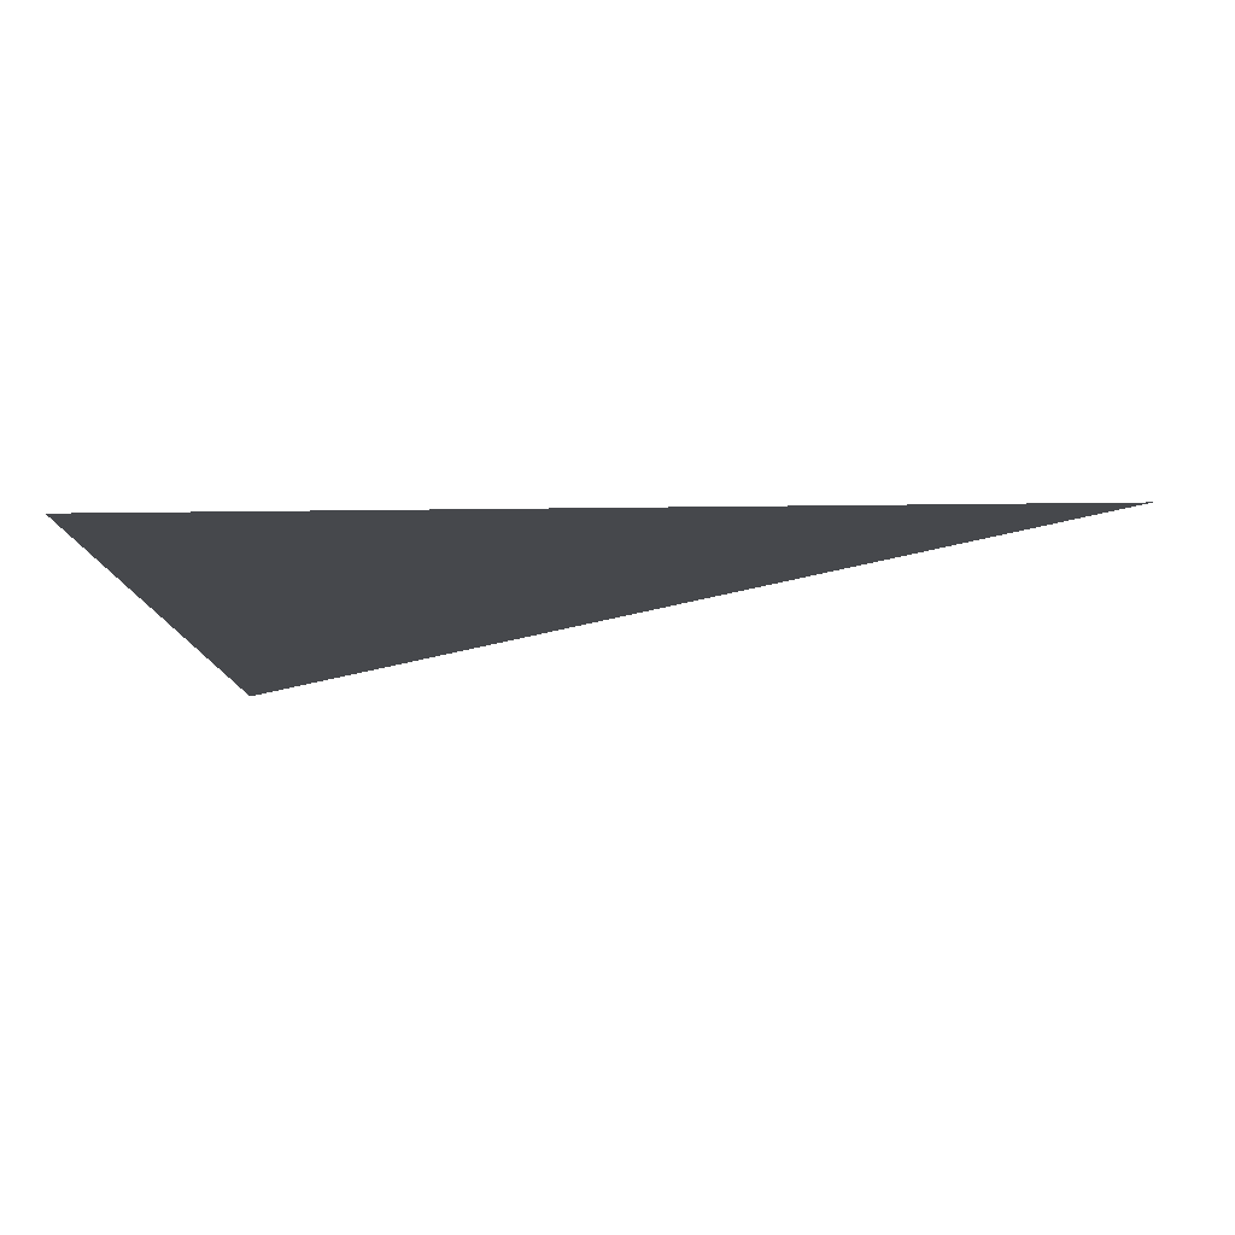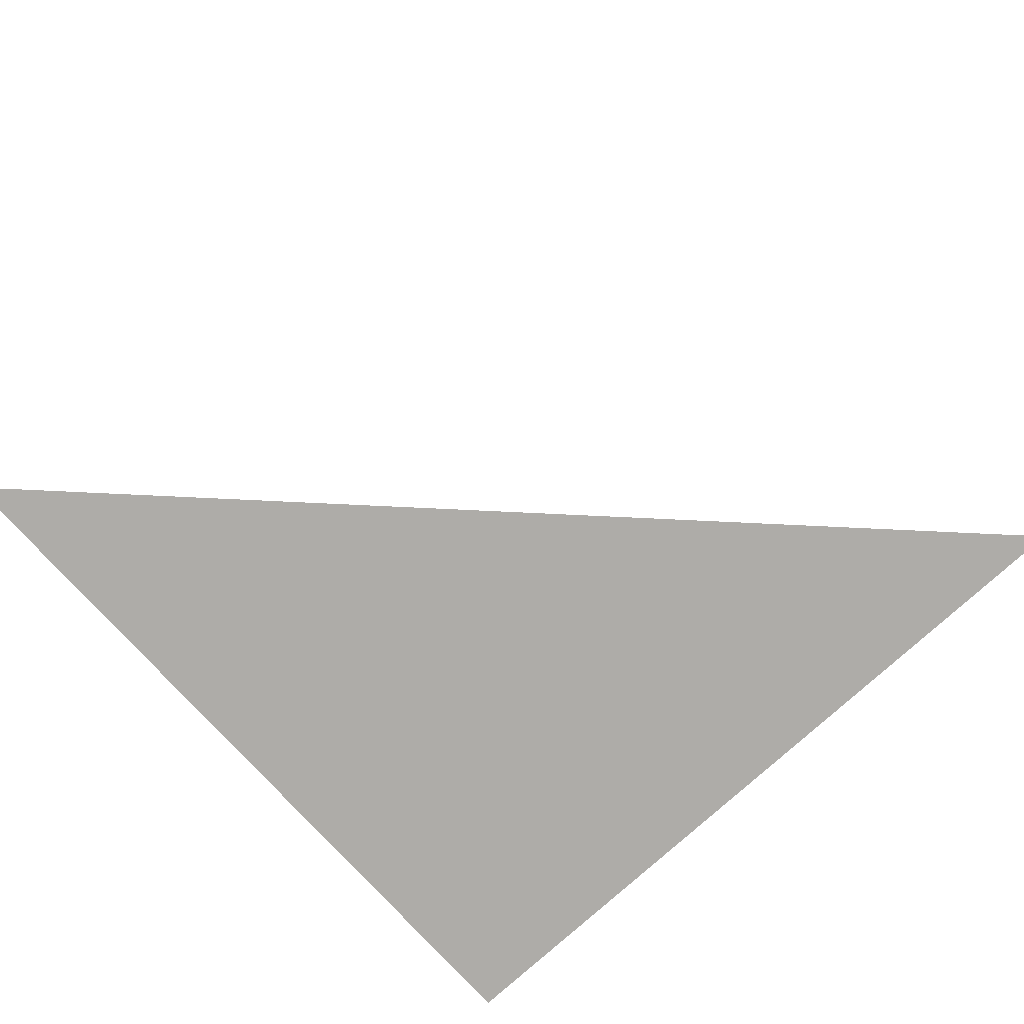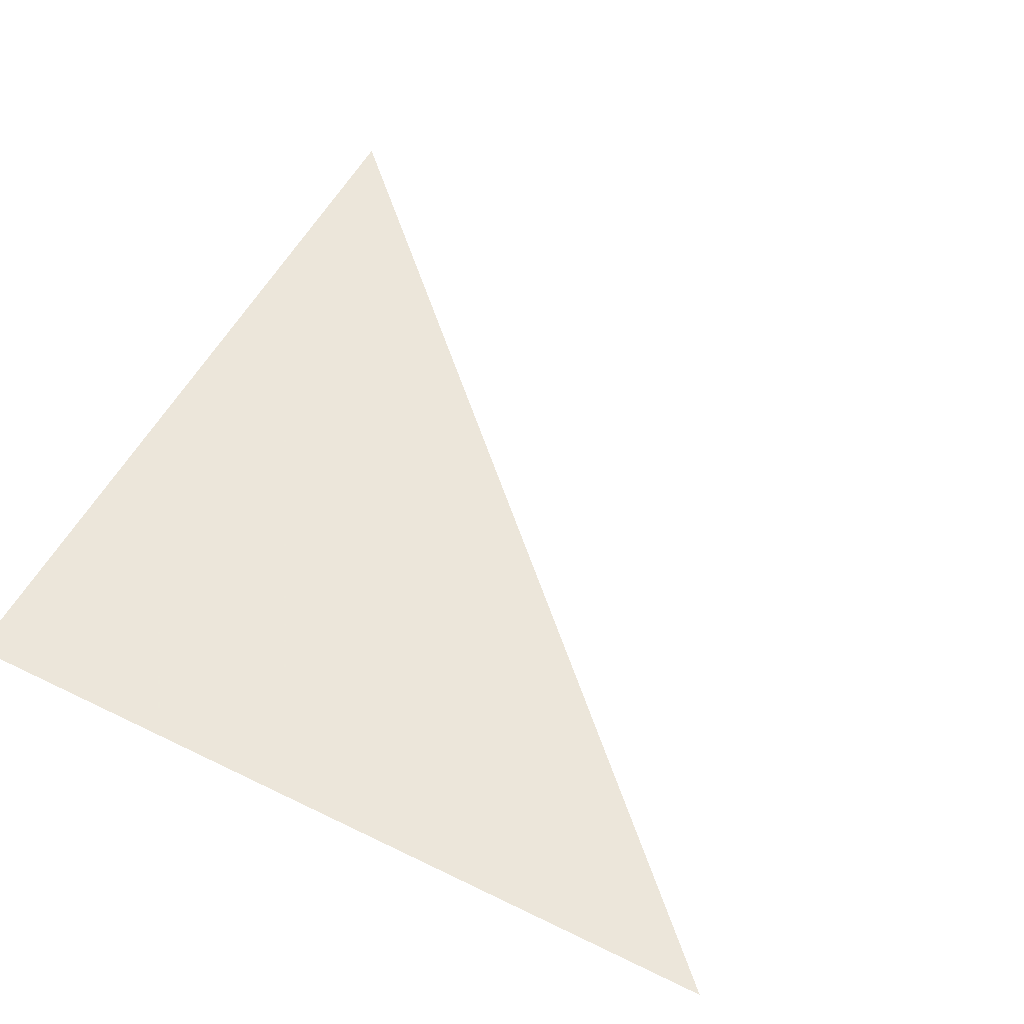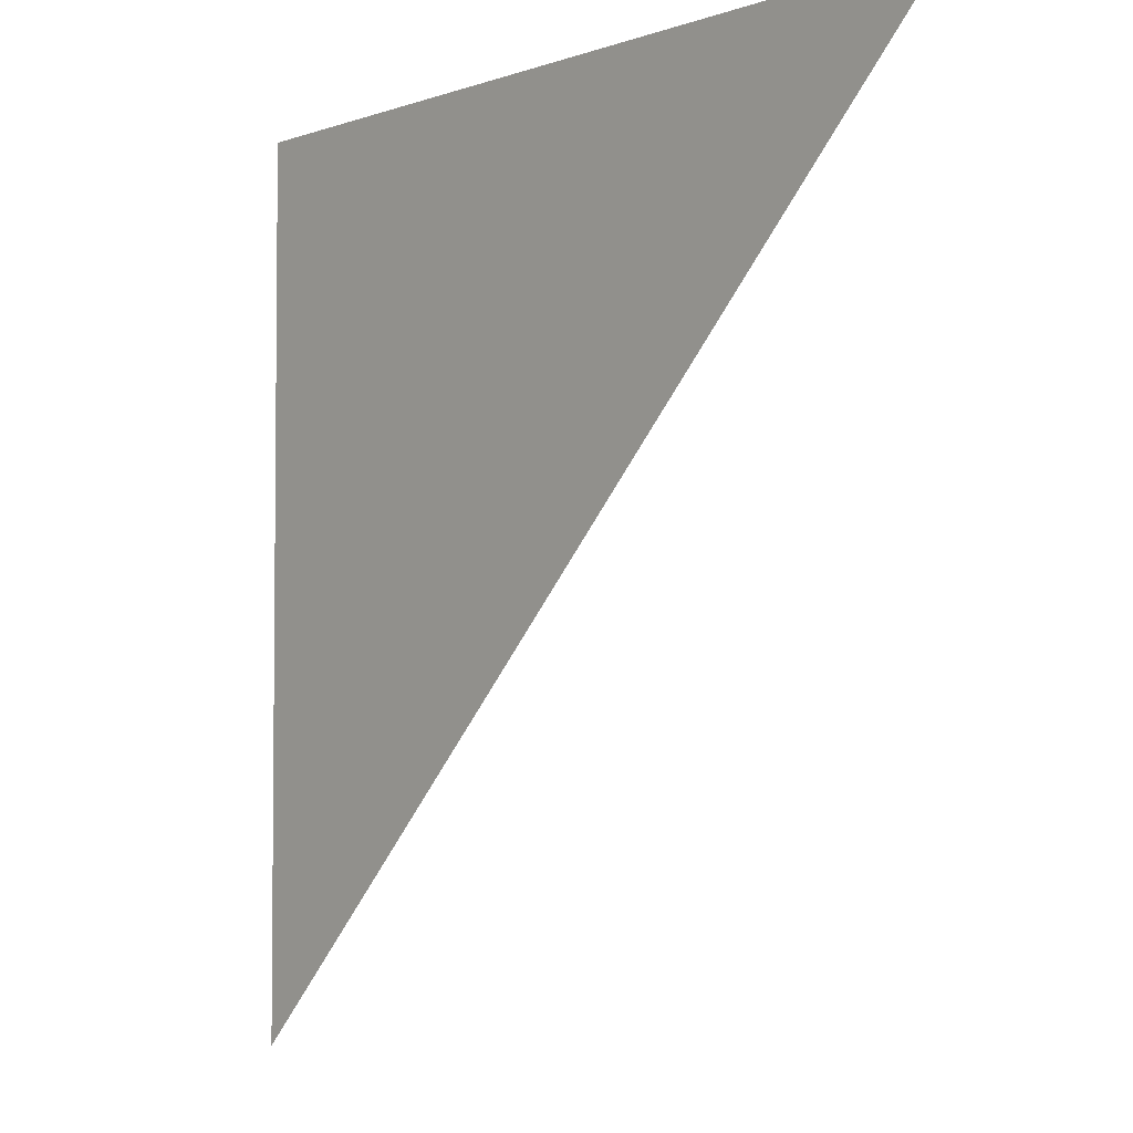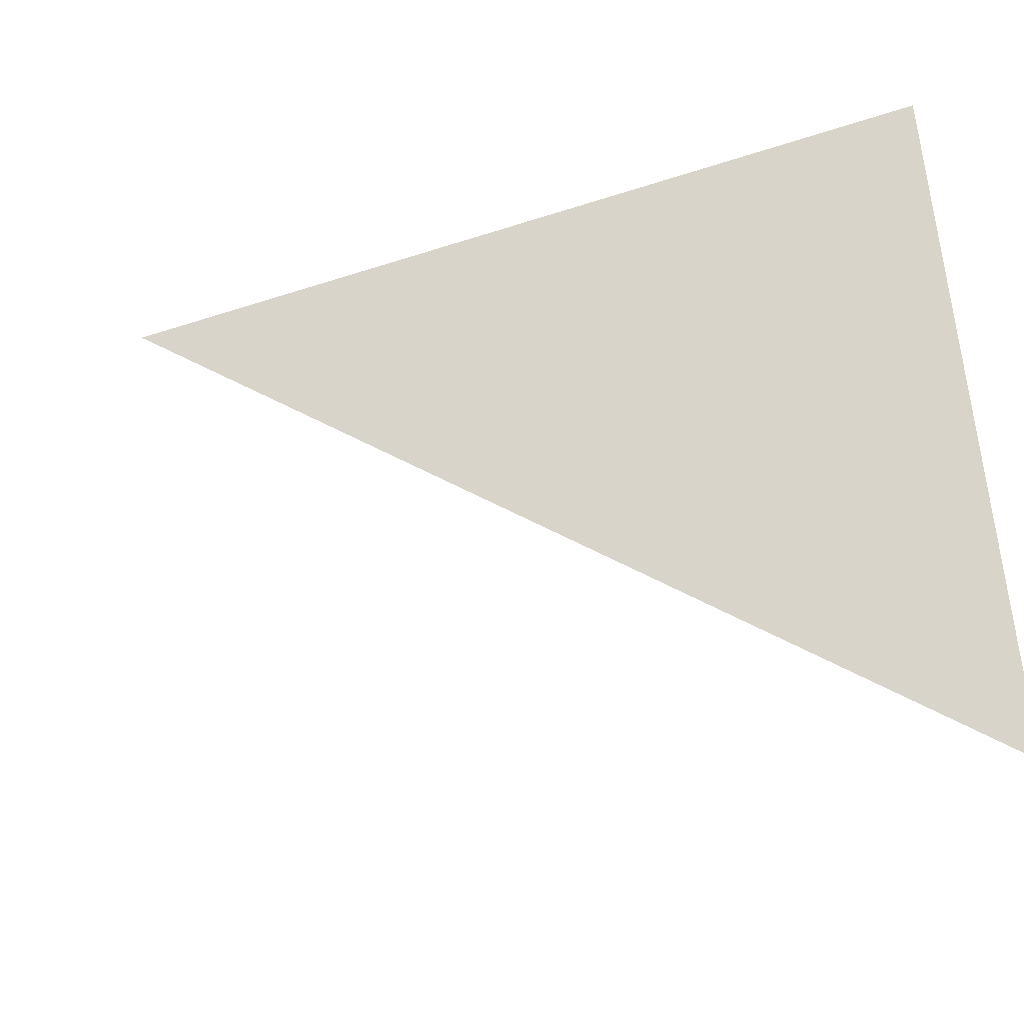
<metadata>
{"format":"obj","ext":"obj","renderer":"f3d","projection":"perspective","resolution":1024,"background":"white","views":[{"elev":-11.4,"azim":92.4,"up":"+Y"},{"elev":-76.9,"azim":-137.7,"up":"+Y"},{"elev":54.2,"azim":117.5,"up":"+Y"},{"elev":-3.8,"azim":-130.2,"up":"+Z"},{"elev":-46.0,"azim":20.7,"up":"+Z"}]}
</metadata>
<code>
v  1.299  0  1.299
v  0.8109  0  1.445
v  1.445  0  1.445
v  1.445  0  0.8109
f 1 3 2
f 1 4 3
f 1 2 4
f 2 3 4

</code>
